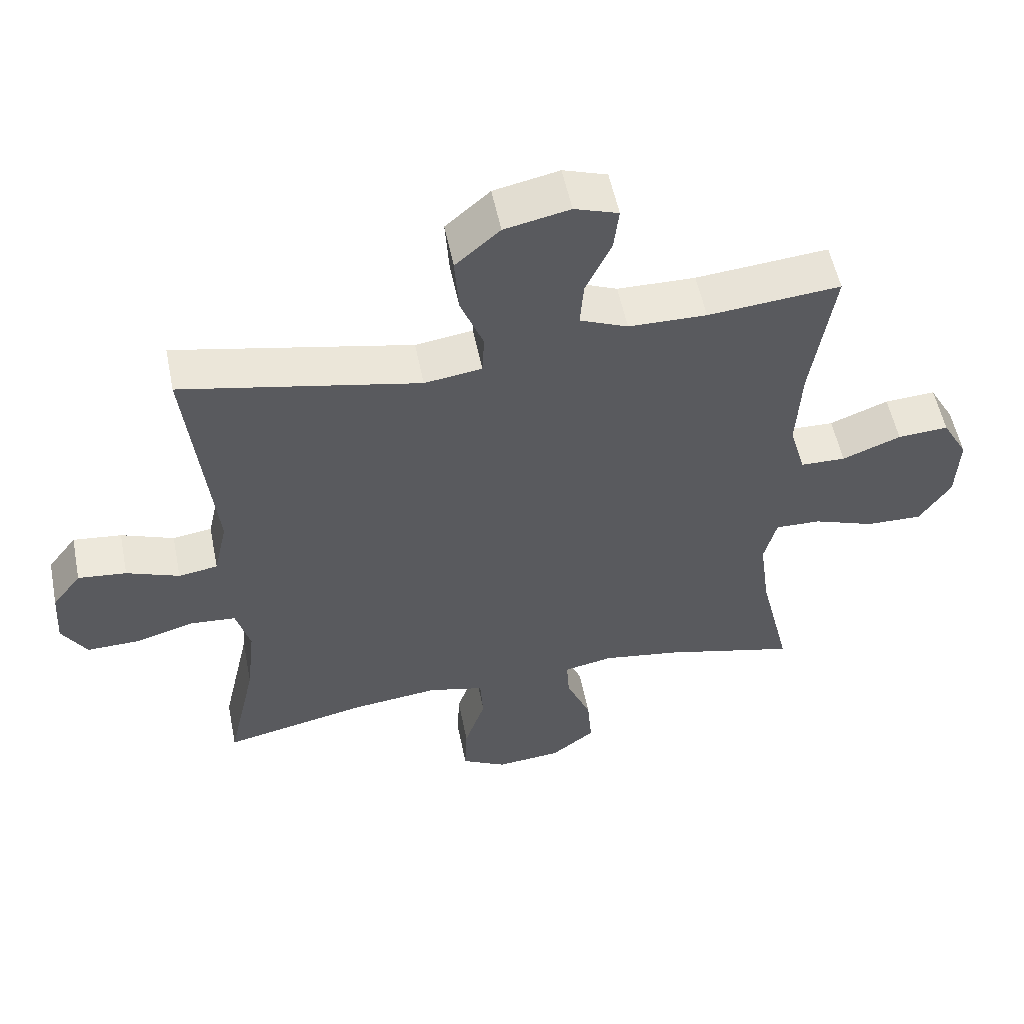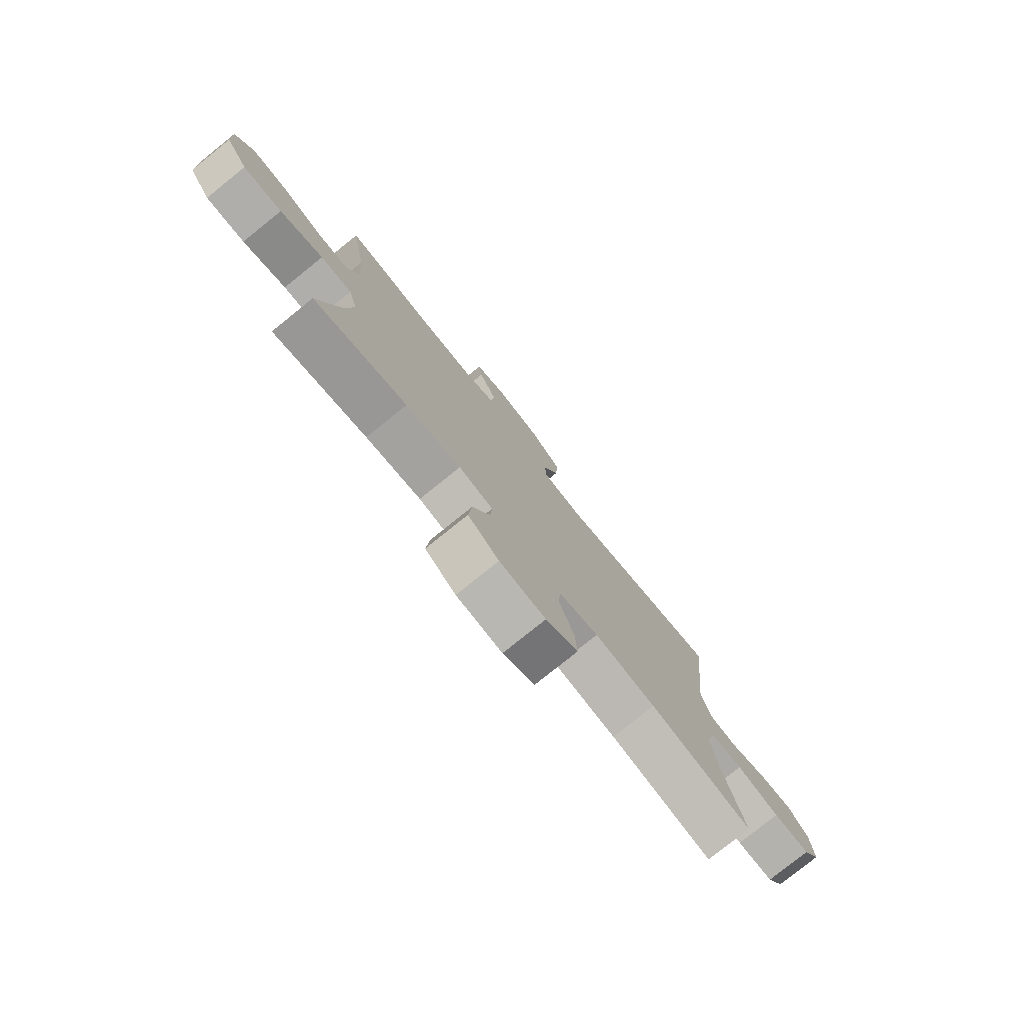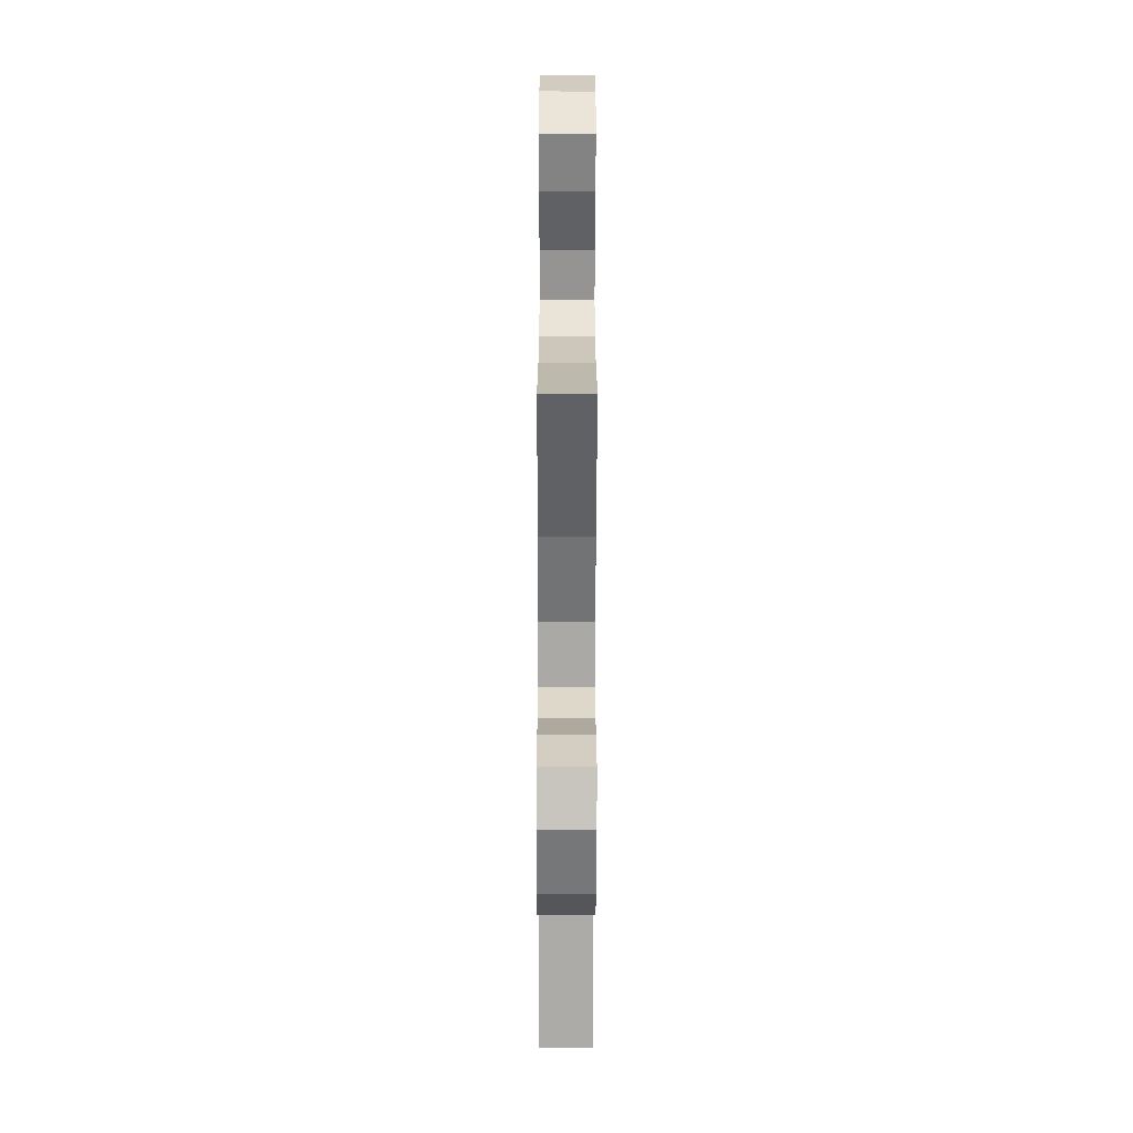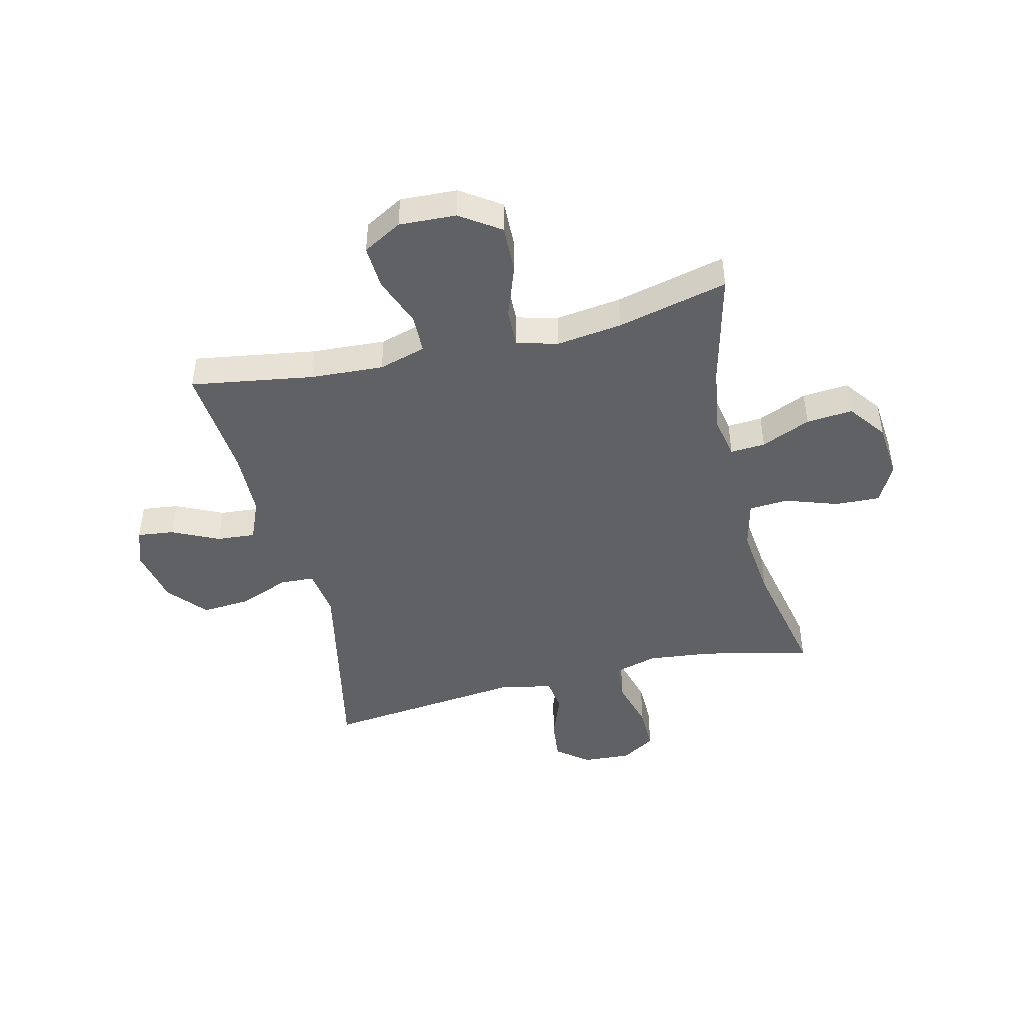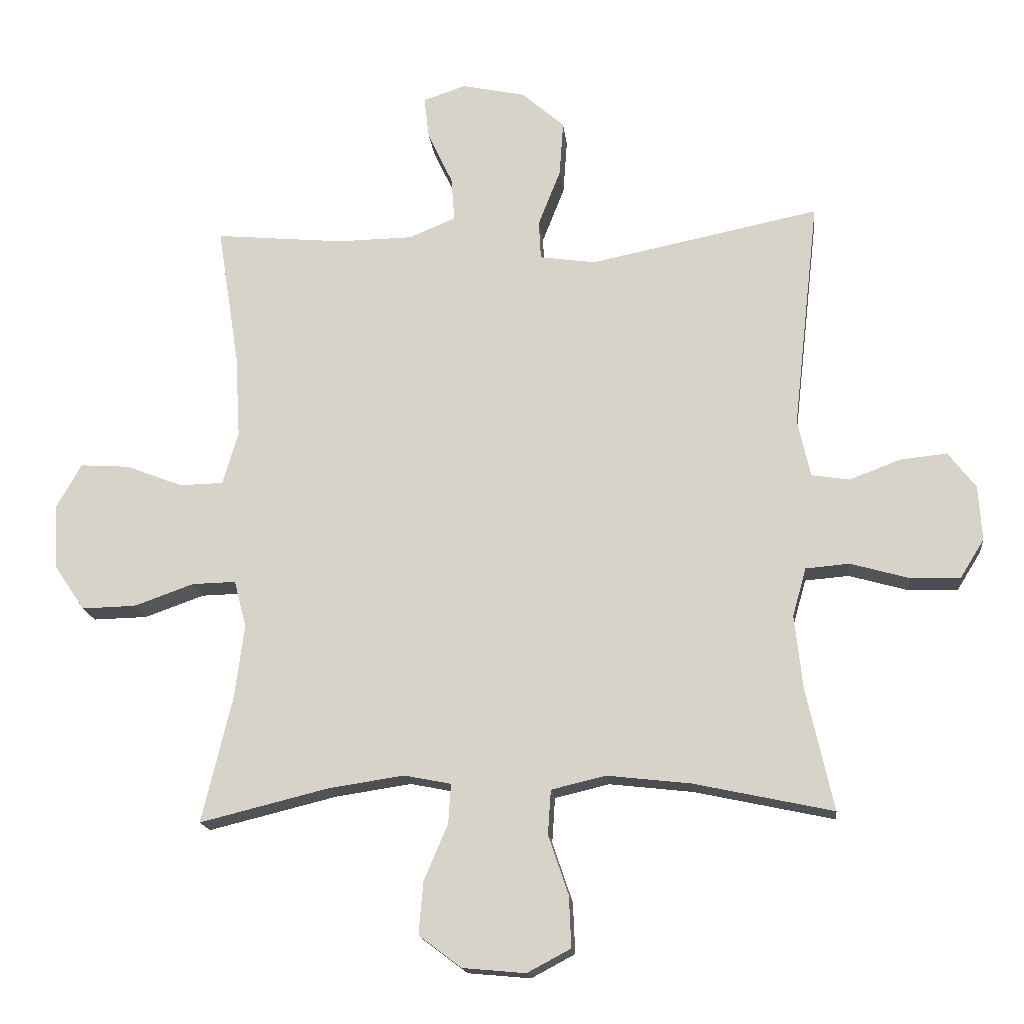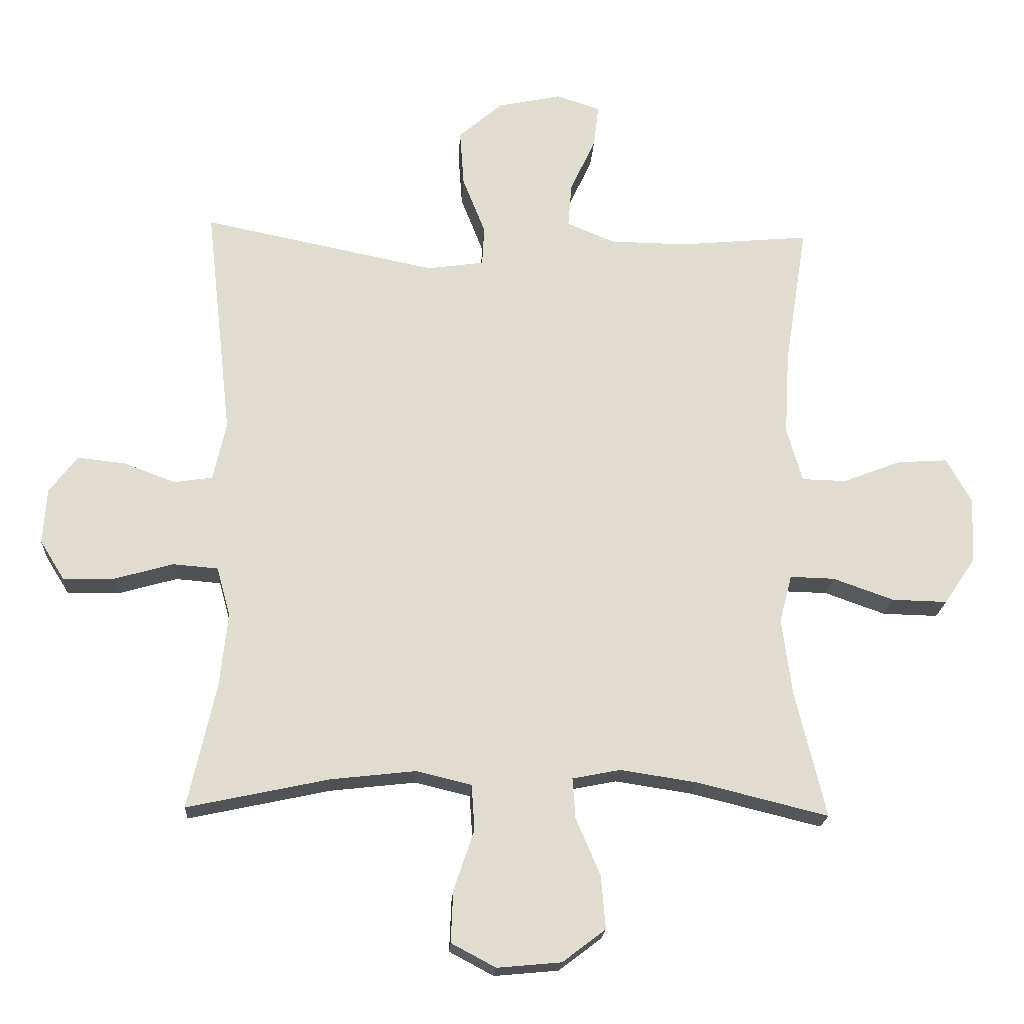
<metadata>
{"format":"obj","ext":"obj","renderer":"f3d","projection":"perspective","resolution":1024,"background":"white","views":[{"elev":54.3,"azim":-11.3,"up":"+Z"},{"elev":-78.7,"azim":128.8,"up":"+Z"},{"elev":-62.3,"azim":-90.1,"up":"+Z"},{"elev":-46.1,"azim":103.5,"up":"+Y"},{"elev":-16.5,"azim":-174.0,"up":"+Z"},{"elev":-19.9,"azim":-3.3,"up":"+Z"}]}
</metadata>
<code>
o path334
v 0.4418 0.0375 -0.3037
v 0.4261 0.0375 -0.1851
v 0.4456 0.0375 -0.1106
v 0.5153 0.0375 -0.1125
v 0.6107 0.0375 -0.1464
v 0.6971 0.0375 -0.1485
v 0.7459 0.0375 -0.07656
v 0.7507 0.0375 0.02669
v 0.7112 0.0375 0.09701
v 0.6324 0.0375 0.09204
v 0.5418 0.0375 0.05694
v 0.4722 0.0375 0.05872
v 0.4475 0.0375 0.1438
v 0.4552 0.0375 0.2761
v 0.49 0.0375 0.4981
v 0.285 0.0375 0.4793
v 0.1643 0.0375 0.4814
v 0.08979 0.0375 0.5126
v 0.09534 0.0375 0.5824
v 0.135 0.0375 0.6666
v 0.1428 0.0375 0.7332
v 0.07474 0.0375 0.7561
v -0.02608 0.0375 0.7349
v -0.09473 0.0375 0.6754
v -0.08843 0.0375 0.5875
v -0.05293 0.0375 0.4975
v -0.05616 0.0375 0.4357
v -0.145 0.0375 0.4231
v -0.5117 0.0375 0.4981
v -0.471 0.0375 0.1323
v -0.4914 0.0375 0.04052
v -0.5521 0.0375 0.03136
v -0.6334 0.0375 0.06211
v -0.7081 0.0375 0.07015
v -0.7526 0.0375 0.01255
v -0.7582 0.0375 -0.07475
v -0.72 0.0375 -0.1361
v -0.6399 0.0375 -0.1346
v -0.5469 0.0375 -0.1084
v -0.4767 0.0375 -0.1143
v -0.4551 0.0375 -0.1915
v -0.4679 0.0375 -0.3086
v -0.5117 0.0375 -0.5038
v -0.289 0.0375 -0.4562
v -0.1558 0.0375 -0.4412
v -0.06882 0.0375 -0.4618
v -0.06406 0.0375 -0.533
v -0.09617 0.0375 -0.6278
v -0.0995 0.0375 -0.7088
v -0.02993 0.0375 -0.7459
v 0.07051 0.0375 -0.7366
v 0.1382 0.0375 -0.6856
v 0.1312 0.0375 -0.6019
v 0.09295 0.0375 -0.5126
v 0.08878 0.0375 -0.4495
v 0.164 0.0375 -0.4347
v 0.285 0.0375 -0.4531
v 0.49 0.0375 -0.5038
v 0.4418 -0.0375 -0.3037
v 0.4261 -0.0375 -0.1851
v 0.4456 -0.0375 -0.1106
v 0.5153 -0.0375 -0.1125
v 0.6107 -0.0375 -0.1464
v 0.6971 -0.0375 -0.1485
v 0.7459 -0.0375 -0.07656
v 0.7507 -0.0375 0.02669
v 0.7112 -0.0375 0.09701
v 0.6324 -0.0375 0.09204
v 0.5418 -0.0375 0.05694
v 0.4722 -0.0375 0.05872
v 0.4475 -0.0375 0.1438
v 0.4552 -0.0375 0.2761
v 0.49 -0.0375 0.4981
v 0.285 -0.0375 0.4793
v 0.1643 -0.0375 0.4814
v 0.08979 -0.0375 0.5126
v 0.09534 -0.0375 0.5824
v 0.135 -0.0375 0.6666
v 0.1428 -0.0375 0.7332
v 0.07474 -0.0375 0.7561
v -0.02608 -0.0375 0.7349
v -0.09473 -0.0375 0.6754
v -0.08843 -0.0375 0.5875
v -0.05293 -0.0375 0.4975
v -0.05616 -0.0375 0.4357
v -0.145 -0.0375 0.4231
v -0.5117 -0.0375 0.4981
v -0.471 -0.0375 0.1323
v -0.4914 -0.0375 0.04052
v -0.5521 -0.0375 0.03136
v -0.6334 -0.0375 0.06211
v -0.7081 -0.0375 0.07015
v -0.7526 -0.0375 0.01255
v -0.7582 -0.0375 -0.07475
v -0.72 -0.0375 -0.1361
v -0.6399 -0.0375 -0.1346
v -0.5469 -0.0375 -0.1084
v -0.4767 -0.0375 -0.1143
v -0.4551 -0.0375 -0.1915
v -0.4679 -0.0375 -0.3086
v -0.5117 -0.0375 -0.5038
v -0.289 -0.0375 -0.4562
v -0.1558 -0.0375 -0.4412
v -0.06882 -0.0375 -0.4618
v -0.06406 -0.0375 -0.533
v -0.09617 -0.0375 -0.6278
v -0.0995 -0.0375 -0.7088
v -0.02993 -0.0375 -0.7459
v 0.07051 -0.0375 -0.7366
v 0.1382 -0.0375 -0.6856
v 0.1312 -0.0375 -0.6019
v 0.09295 -0.0375 -0.5126
v 0.08878 -0.0375 -0.4495
v 0.164 -0.0375 -0.4347
v 0.285 -0.0375 -0.4531
v 0.49 -0.0375 -0.5038
v 0.7459 0.0375 -0.07656
v 0.7507 0.0375 0.02669
v 0.7112 0.0375 0.09701
v 0.7112 0.0375 0.09701
v 0.6971 0.0375 -0.1485
v 0.6324 0.0375 0.09204
v 0.6107 0.0375 -0.1464
v 0.5418 0.0375 0.05694
v 0.5153 0.0375 -0.1125
v 0.4722 0.0375 0.05872
v 0.4722 0.0375 0.05872
v 0.4456 0.0375 -0.1106
v 0.4456 0.0375 -0.1106
v 0.4552 0.0375 0.2761
v 0.49 0.0375 0.4981
v 0.49 0.0375 0.4981
v 0.4475 0.0375 0.1438
v 0.49 0.0375 -0.5038
v 0.49 0.0375 -0.5038
v 0.4418 0.0375 -0.3037
v 0.4261 0.0375 -0.1851
v 0.285 0.0375 -0.4531
v 0.285 0.0375 0.4793
v 0.164 0.0375 -0.4347
v 0.1643 0.0375 0.4814
v 0.08979 0.0375 0.5126
v 0.08979 0.0375 0.5126
v 0.08878 0.0375 -0.4495
v 0.08878 0.0375 -0.4495
v 0.135 0.0375 0.6666
v 0.1428 0.0375 0.7332
v 0.1428 0.0375 0.7332
v 0.07474 0.0375 0.7561
v 0.07051 0.0375 -0.7366
v 0.1382 0.0375 -0.6856
v 0.1312 0.0375 -0.6019
v 0.09534 0.0375 0.5824
v 0.09295 0.0375 -0.5126
v -0.02608 0.0375 0.7349
v -0.02993 0.0375 -0.7459
v -0.09473 0.0375 0.6754
v -0.0995 0.0375 -0.7088
v -0.0995 0.0375 -0.7088
v -0.05293 0.0375 0.4975
v -0.05616 0.0375 0.4357
v -0.05616 0.0375 0.4357
v -0.08843 0.0375 0.5875
v -0.06882 0.0375 -0.4618
v -0.06882 0.0375 -0.4618
v -0.06406 0.0375 -0.533
v -0.145 0.0375 0.4231
v -0.09617 0.0375 -0.6278
v -0.1558 0.0375 -0.4412
v -0.289 0.0375 -0.4562
v -0.5117 0.0375 -0.5038
v -0.5117 0.0375 -0.5038
v -0.4551 0.0375 -0.1915
v -0.4679 0.0375 -0.3086
v -0.4767 0.0375 -0.1143
v -0.4767 0.0375 -0.1143
v -0.471 0.0375 0.1323
v -0.4914 0.0375 0.04052
v -0.4914 0.0375 0.04052
v -0.5469 0.0375 -0.1084
v -0.5117 0.0375 0.4981
v -0.5117 0.0375 0.4981
v -0.5521 0.0375 0.03136
v -0.6399 0.0375 -0.1346
v -0.6334 0.0375 0.06211
v -0.7081 0.0375 0.07015
v -0.72 0.0375 -0.1361
v -0.7526 0.0375 0.01255
v -0.7582 0.0375 -0.07475
v 0.7459 -0.0375 -0.07656
v 0.7507 -0.0375 0.02669
v 0.7112 -0.0375 0.09701
v 0.7112 -0.0375 0.09701
v 0.6971 -0.0375 -0.1485
v 0.6324 -0.0375 0.09204
v 0.6107 -0.0375 -0.1464
v 0.5418 -0.0375 0.05694
v 0.5153 -0.0375 -0.1125
v 0.4722 -0.0375 0.05872
v 0.4722 -0.0375 0.05872
v 0.4456 -0.0375 -0.1106
v 0.4456 -0.0375 -0.1106
v 0.4552 -0.0375 0.2761
v 0.49 -0.0375 0.4981
v 0.49 -0.0375 0.4981
v 0.4475 -0.0375 0.1438
v 0.49 -0.0375 -0.5038
v 0.49 -0.0375 -0.5038
v 0.4418 -0.0375 -0.3037
v 0.4261 -0.0375 -0.1851
v 0.285 -0.0375 -0.4531
v 0.285 -0.0375 0.4793
v 0.164 -0.0375 -0.4347
v 0.1643 -0.0375 0.4814
v 0.08979 -0.0375 0.5126
v 0.08979 -0.0375 0.5126
v 0.08878 -0.0375 -0.4495
v 0.08878 -0.0375 -0.4495
v 0.135 -0.0375 0.6666
v 0.1428 -0.0375 0.7332
v 0.1428 -0.0375 0.7332
v 0.07474 -0.0375 0.7561
v 0.07051 -0.0375 -0.7366
v 0.1382 -0.0375 -0.6856
v 0.1312 -0.0375 -0.6019
v 0.09534 -0.0375 0.5824
v 0.09295 -0.0375 -0.5126
v -0.02608 -0.0375 0.7349
v -0.02993 -0.0375 -0.7459
v -0.09473 -0.0375 0.6754
v -0.0995 -0.0375 -0.7088
v -0.0995 -0.0375 -0.7088
v -0.05293 -0.0375 0.4975
v -0.05616 -0.0375 0.4357
v -0.05616 -0.0375 0.4357
v -0.08843 -0.0375 0.5875
v -0.06882 -0.0375 -0.4618
v -0.06882 -0.0375 -0.4618
v -0.06406 -0.0375 -0.533
v -0.145 -0.0375 0.4231
v -0.09617 -0.0375 -0.6278
v -0.1558 -0.0375 -0.4412
v -0.289 -0.0375 -0.4562
v -0.5117 -0.0375 -0.5038
v -0.5117 -0.0375 -0.5038
v -0.4551 -0.0375 -0.1915
v -0.4679 -0.0375 -0.3086
v -0.4767 -0.0375 -0.1143
v -0.4767 -0.0375 -0.1143
v -0.471 -0.0375 0.1323
v -0.4914 -0.0375 0.04052
v -0.4914 -0.0375 0.04052
v -0.5469 -0.0375 -0.1084
v -0.5117 -0.0375 0.4981
v -0.5117 -0.0375 0.4981
v -0.5521 -0.0375 0.03136
v -0.6399 -0.0375 -0.1346
v -0.6334 -0.0375 0.06211
v -0.7081 -0.0375 0.07015
v -0.72 -0.0375 -0.1361
v -0.7526 -0.0375 0.01255
v -0.7582 -0.0375 -0.07475
f 198 199 201
f 241 223 225
f 197 196 195
f 234 214 215
f 210 211 209
f 242 240 248
f 242 234 240
f 239 227 237
f 211 210 213
f 248 251 253
f 224 225 223
f 242 217 234
f 201 199 206
f 190 195 196
f 227 217 237
f 228 219 222
f 242 248 246
f 215 226 233
f 253 251 256
f 257 262 260
f 242 246 243
f 231 229 241
f 248 240 250
f 222 219 220
f 212 203 204
f 198 197 199
f 195 191 192
f 261 258 259
f 241 225 239
f 201 206 234
f 248 250 251
f 234 215 233
f 217 210 201
f 196 197 198
f 203 214 206
f 227 239 225
f 214 203 212
f 219 228 226
f 243 246 247
f 206 214 234
f 217 201 234
f 233 226 236
f 256 258 257
f 237 217 242
f 236 228 230
f 229 223 241
f 194 190 196
f 250 240 254
f 226 228 236
f 257 261 262
f 261 257 258
f 213 210 217
f 209 211 207
f 195 190 191
f 253 256 257
f 243 247 244
f 7 8 66 65
f 8 120 193 66
f 6 7 65 64
f 9 10 68 67
f 5 6 64 63
f 10 11 69 68
f 4 5 63 62
f 11 127 200 69
f 129 4 62 202
f 14 132 205 72
f 12 13 71 70
f 135 1 59 208
f 13 14 72 71
f 2 3 61 60
f 1 2 60 59
f 57 58 116 115
f 15 16 74 73
f 56 57 115 114
f 16 17 75 74
f 17 143 216 75
f 145 56 114 218
f 20 148 221 78
f 21 22 80 79
f 51 52 110 109
f 52 53 111 110
f 19 20 78 77
f 53 54 112 111
f 18 19 77 76
f 54 55 113 112
f 22 23 81 80
f 50 51 109 108
f 23 24 82 81
f 159 50 108 232
f 26 162 235 84
f 25 26 84 83
f 24 25 83 82
f 165 47 105 238
f 27 28 86 85
f 48 49 107 106
f 47 48 106 105
f 45 46 104 103
f 44 45 103 102
f 172 44 102 245
f 41 42 100 99
f 176 41 99 249
f 30 179 252 88
f 39 40 98 97
f 182 30 88 255
f 28 29 87 86
f 31 32 90 89
f 42 43 101 100
f 38 39 97 96
f 32 33 91 90
f 33 34 92 91
f 37 38 96 95
f 34 35 93 92
f 36 37 95 94
f 35 36 94 93
f 125 128 126
f 168 152 150
f 124 122 123
f 161 142 141
f 137 136 138
f 169 175 167
f 169 167 161
f 166 164 154
f 138 140 137
f 175 180 178
f 151 150 152
f 169 161 144
f 128 133 126
f 117 123 122
f 154 164 144
f 155 149 146
f 169 173 175
f 142 160 153
f 180 183 178
f 184 187 189
f 169 170 173
f 158 168 156
f 175 177 167
f 149 147 146
f 139 131 130
f 125 126 124
f 122 119 118
f 188 186 185
f 168 166 152
f 128 161 133
f 175 178 177
f 161 160 142
f 144 128 137
f 123 125 124
f 130 133 141
f 154 152 166
f 141 139 130
f 146 153 155
f 170 174 173
f 133 161 141
f 144 161 128
f 160 163 153
f 183 184 185
f 164 169 144
f 163 157 155
f 156 168 150
f 121 123 117
f 177 181 167
f 153 163 155
f 184 189 188
f 188 185 184
f 140 144 137
f 136 134 138
f 122 118 117
f 180 184 183
f 170 171 174

</code>
